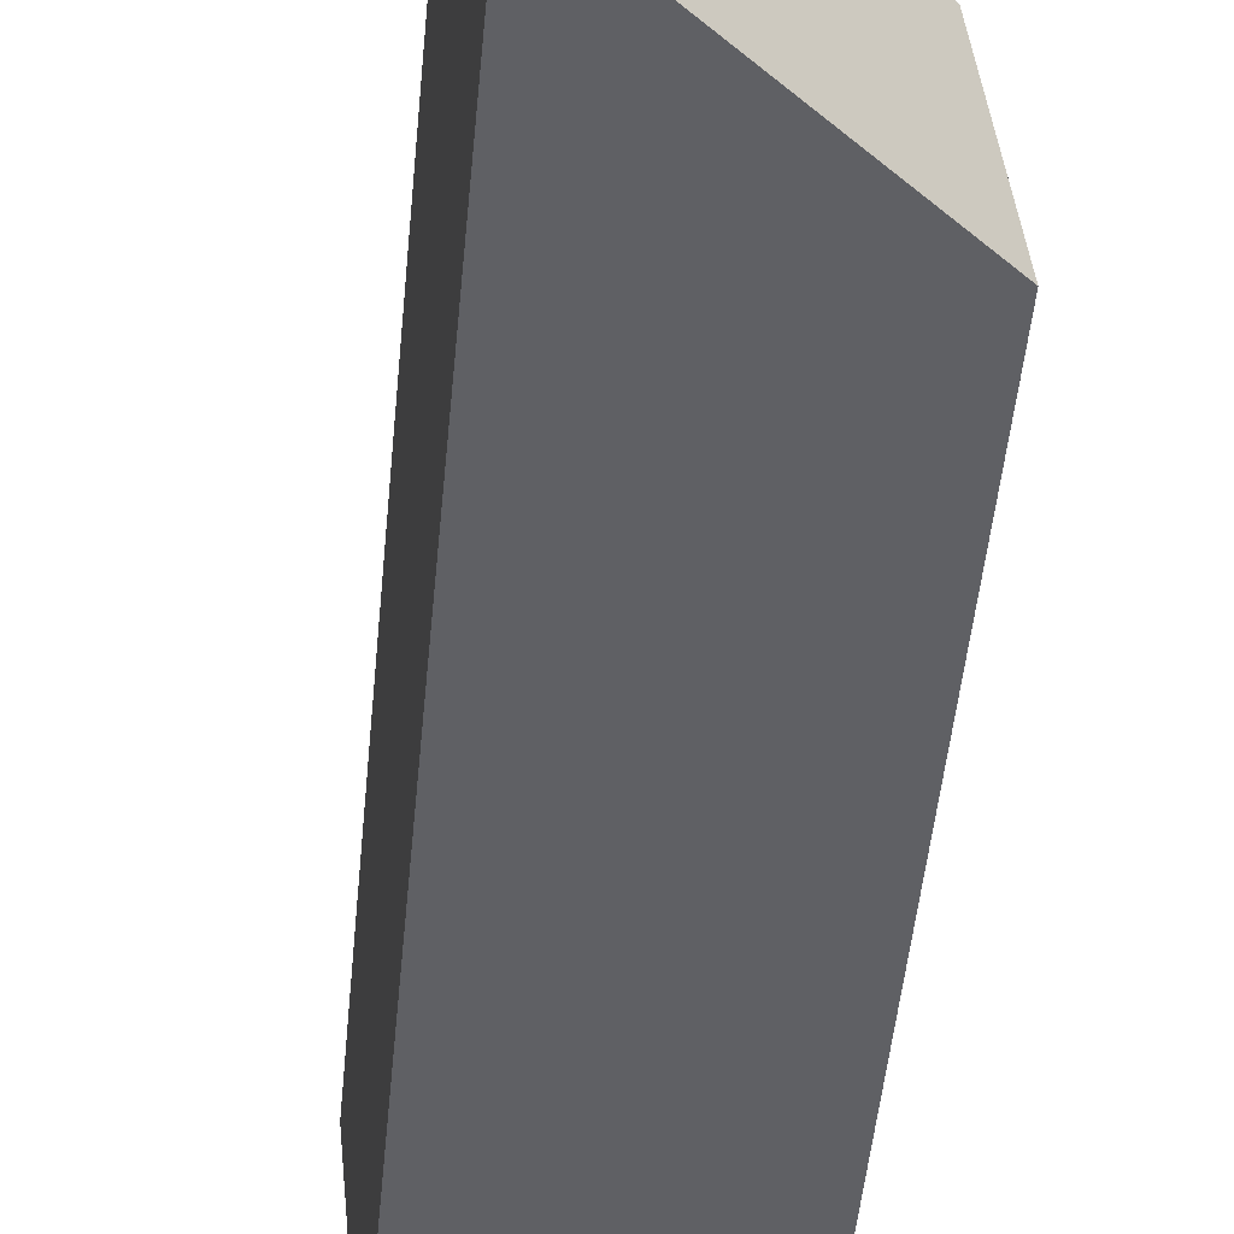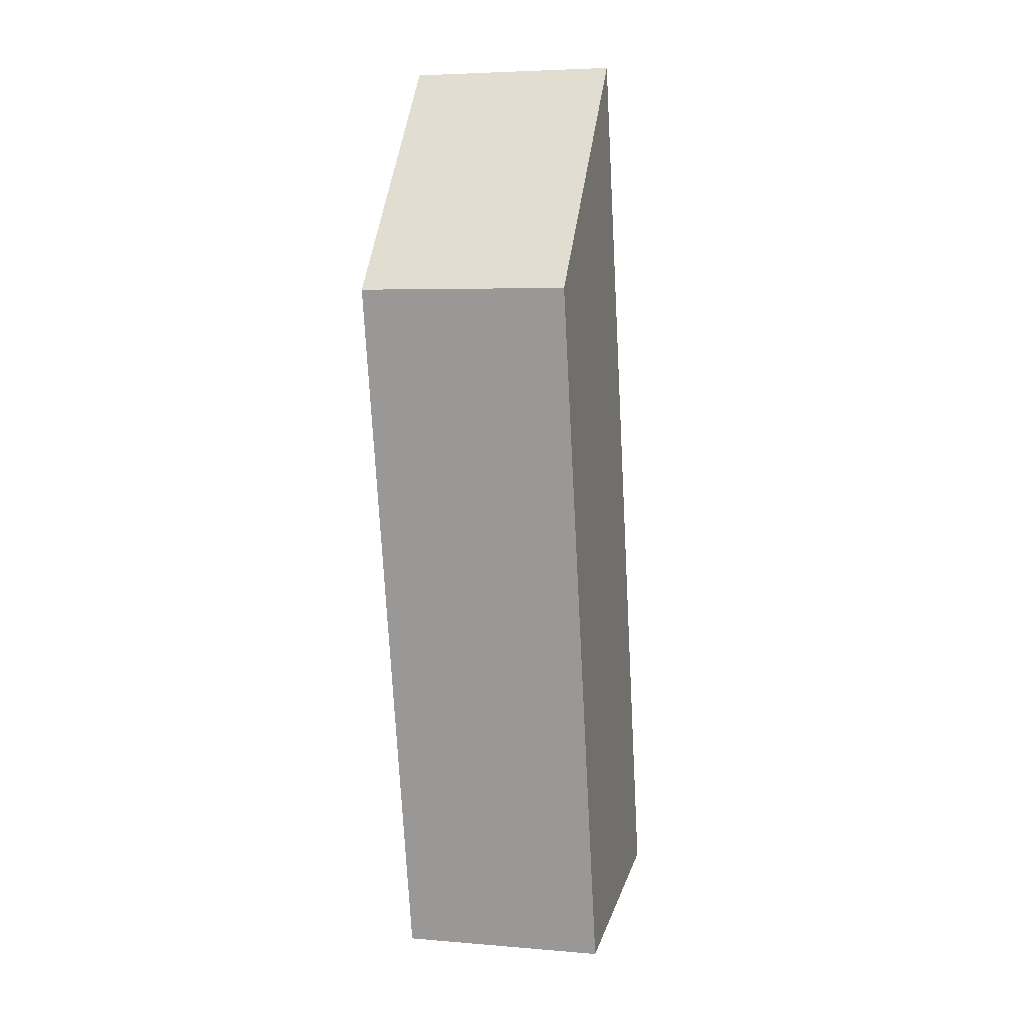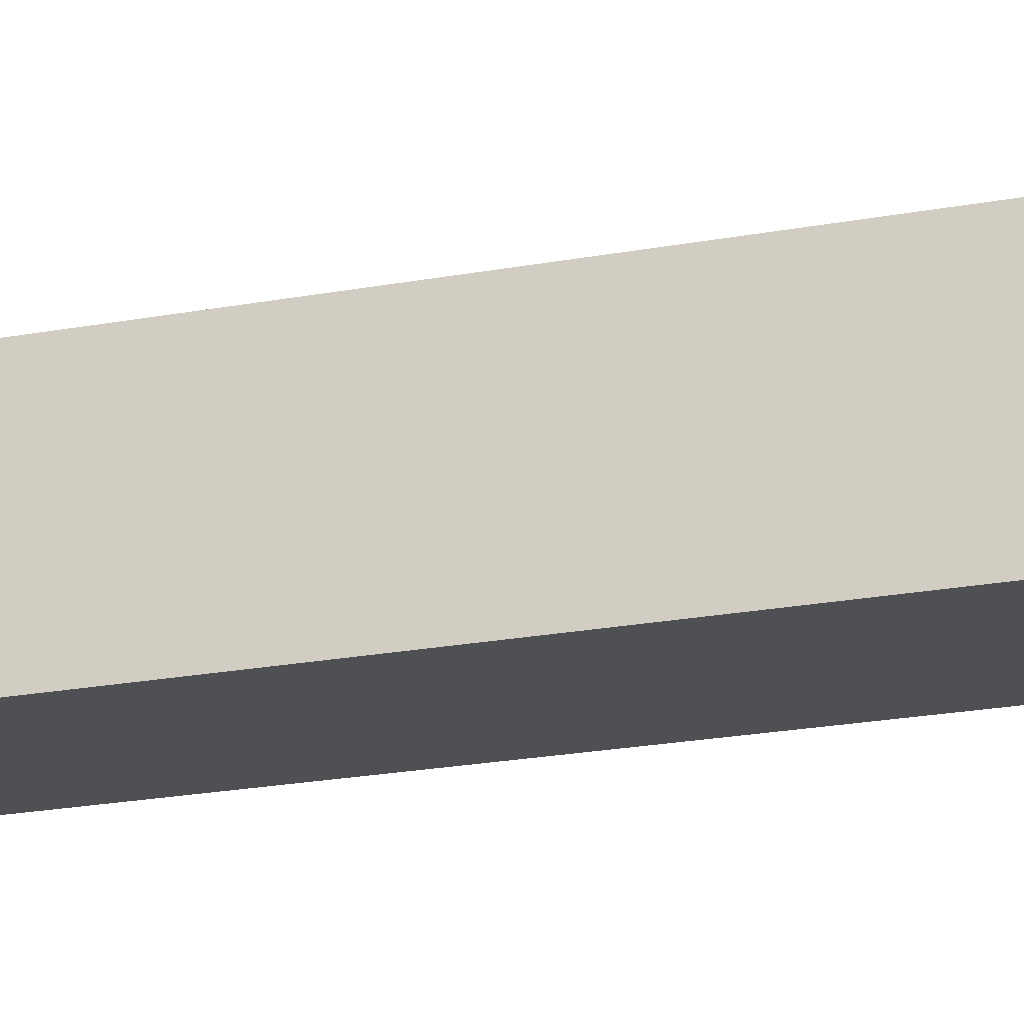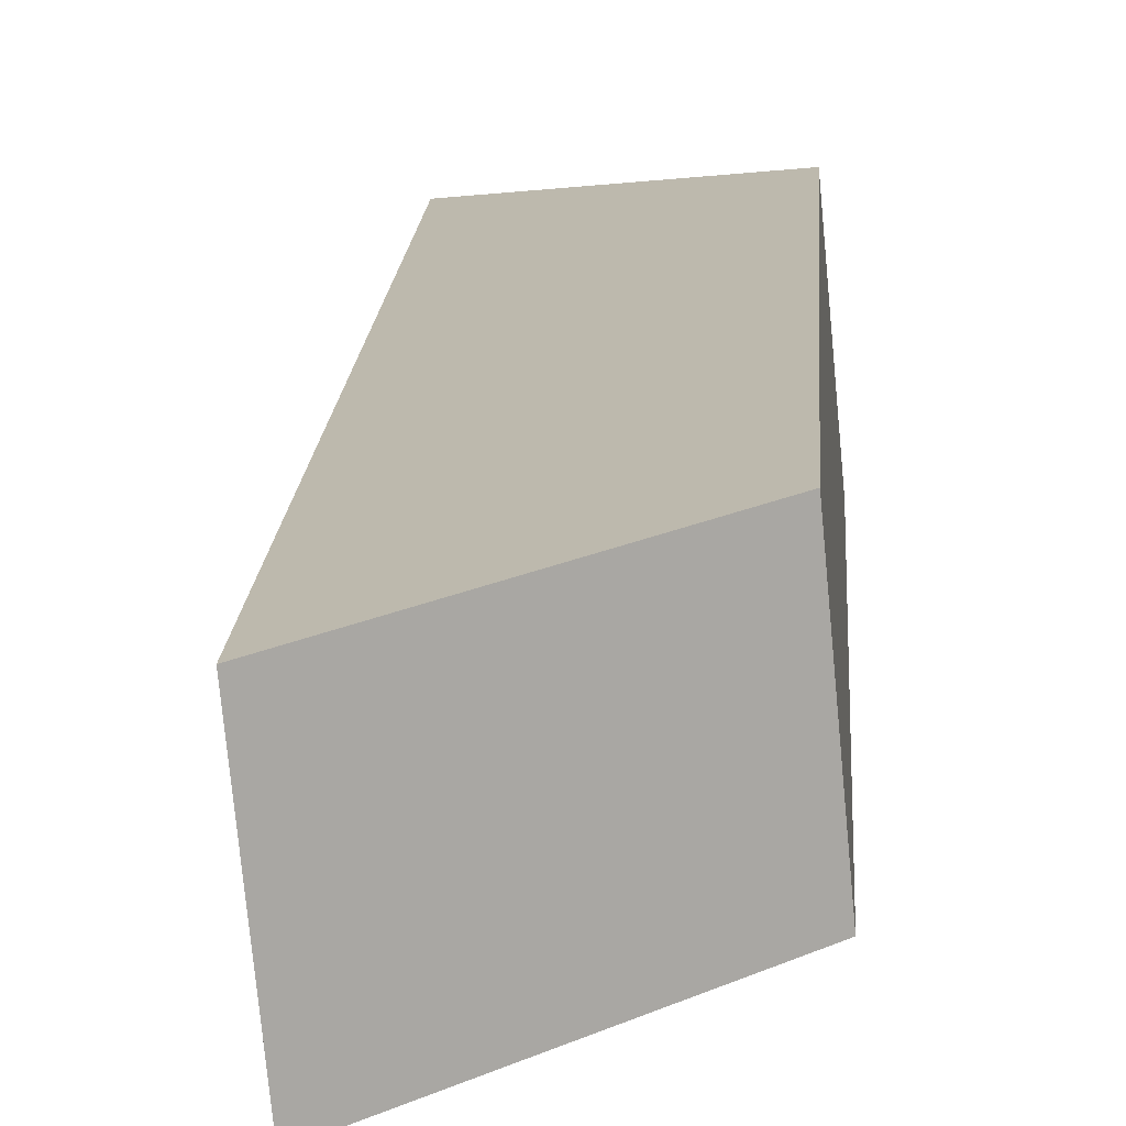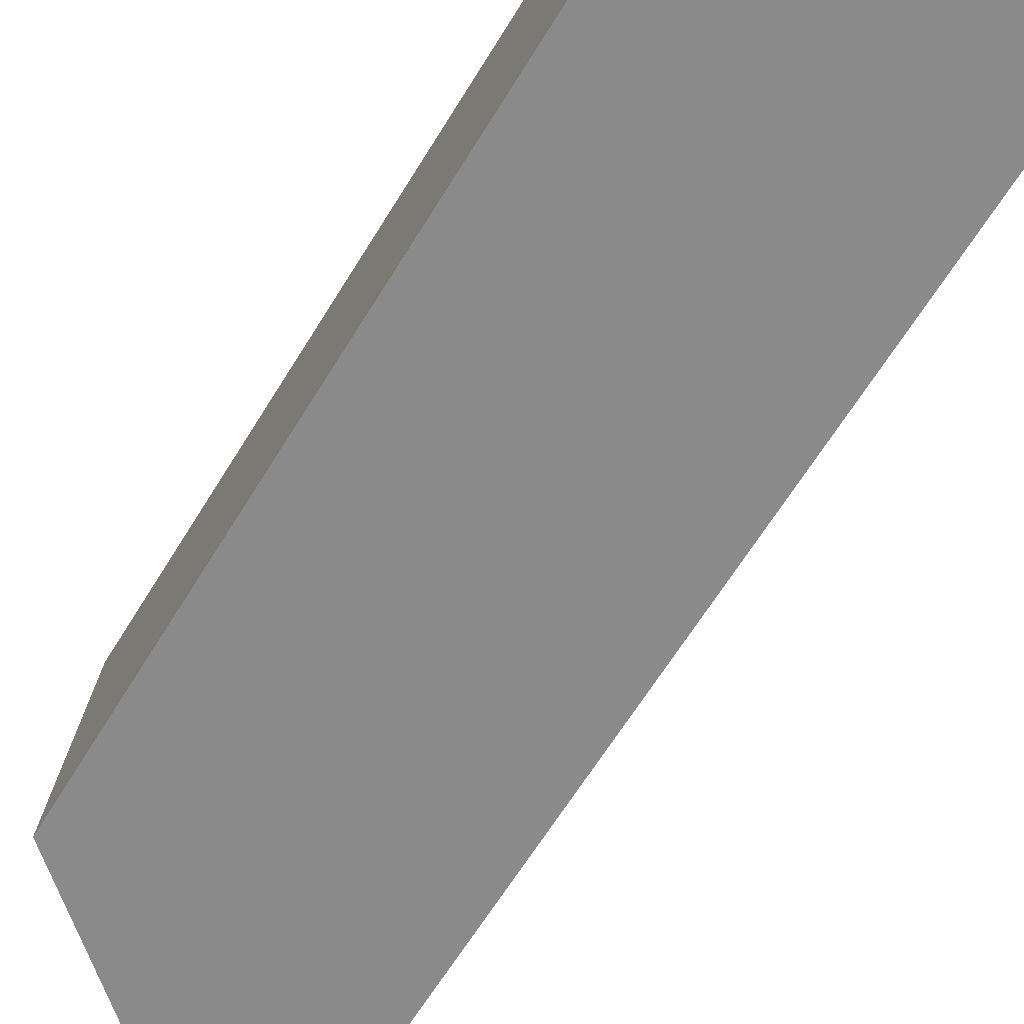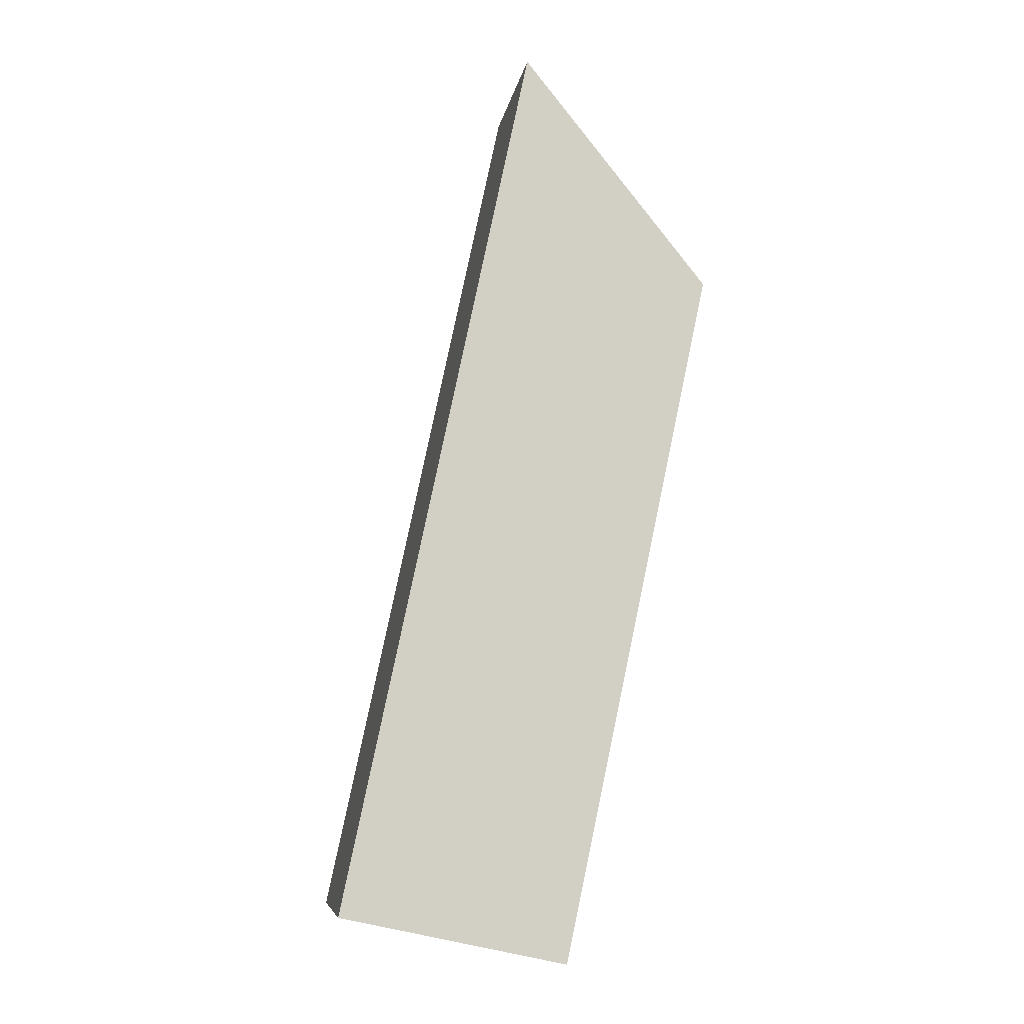
<metadata>
{"format":"obj","ext":"obj","renderer":"f3d","projection":"perspective","resolution":1024,"background":"white","views":[{"elev":-48.0,"azim":-173.4,"up":"+Z"},{"elev":4.9,"azim":-69.3,"up":"+Y"},{"elev":-23.9,"azim":116.3,"up":"+Z"},{"elev":17.7,"azim":-164.6,"up":"+Z"},{"elev":-62.6,"azim":-18.8,"up":"+Z"},{"elev":-7.7,"azim":176.7,"up":"+Y"}]}
</metadata>
<code>
o Cube.008_Cube.012
v 2.513 10.52 1.2
v 1.837 13.71 1.266
v 2.584 10.52 1.933
v 1.909 13.71 1.999
v 1.698 10.35 1.28
v 1.164 12.87 1.332
v 1.77 10.35 2.013
v 1.236 12.87 2.065
f 2 3 1
f 3 8 7
f 7 6 5
f 6 1 5
f 3 5 1
f 8 2 6
f 2 4 3
f 3 4 8
f 7 8 6
f 6 2 1
f 3 7 5
f 8 4 2

</code>
